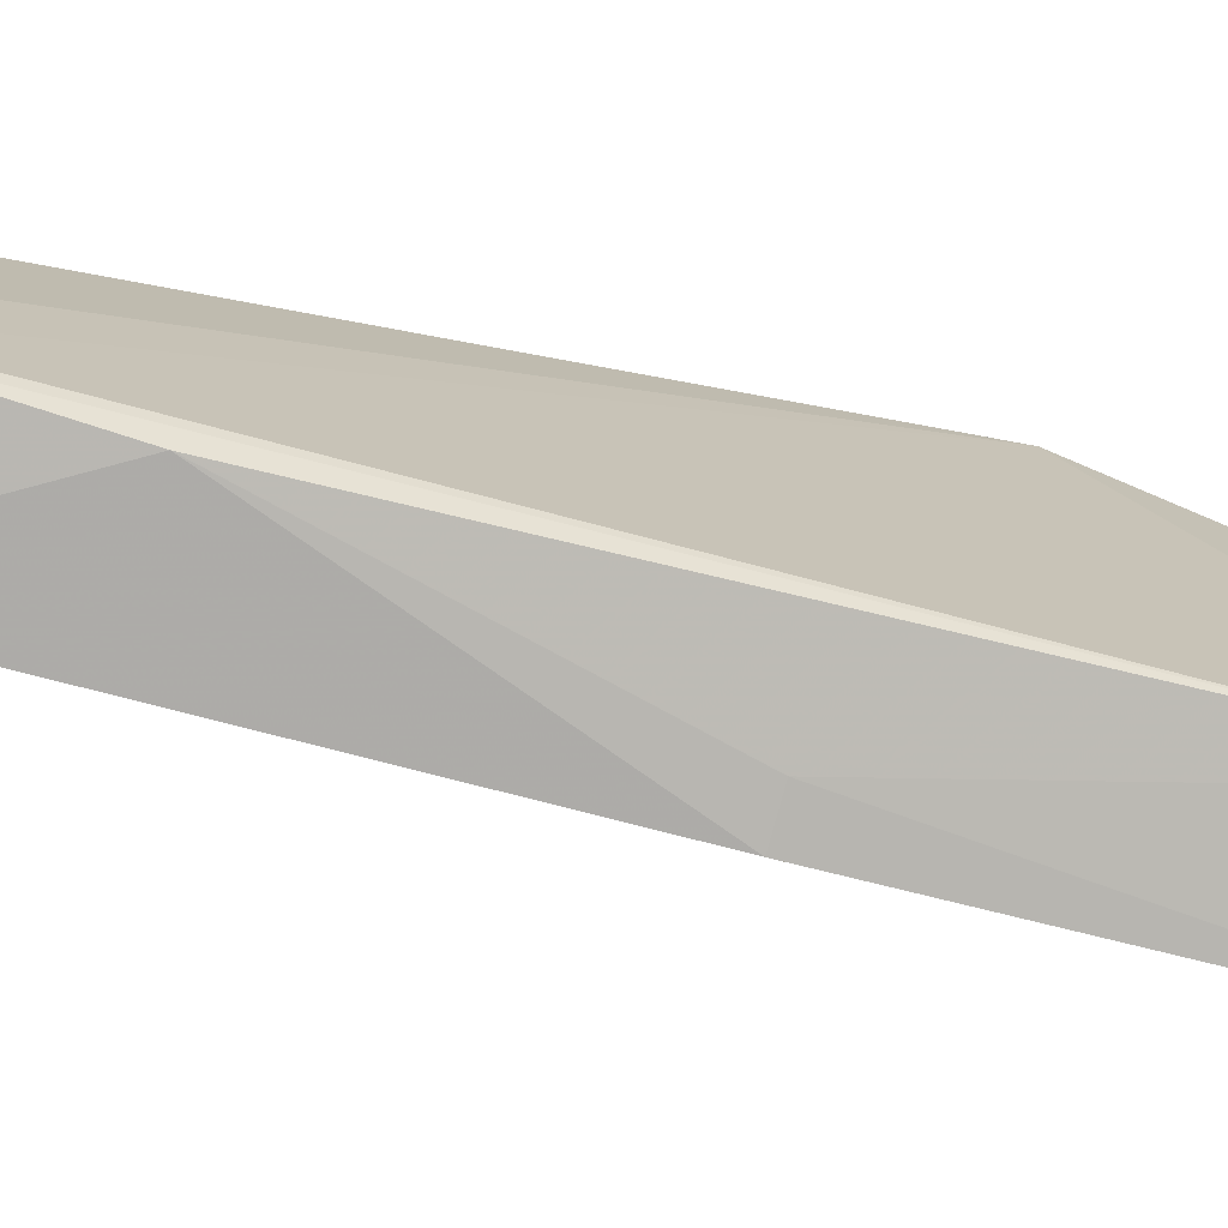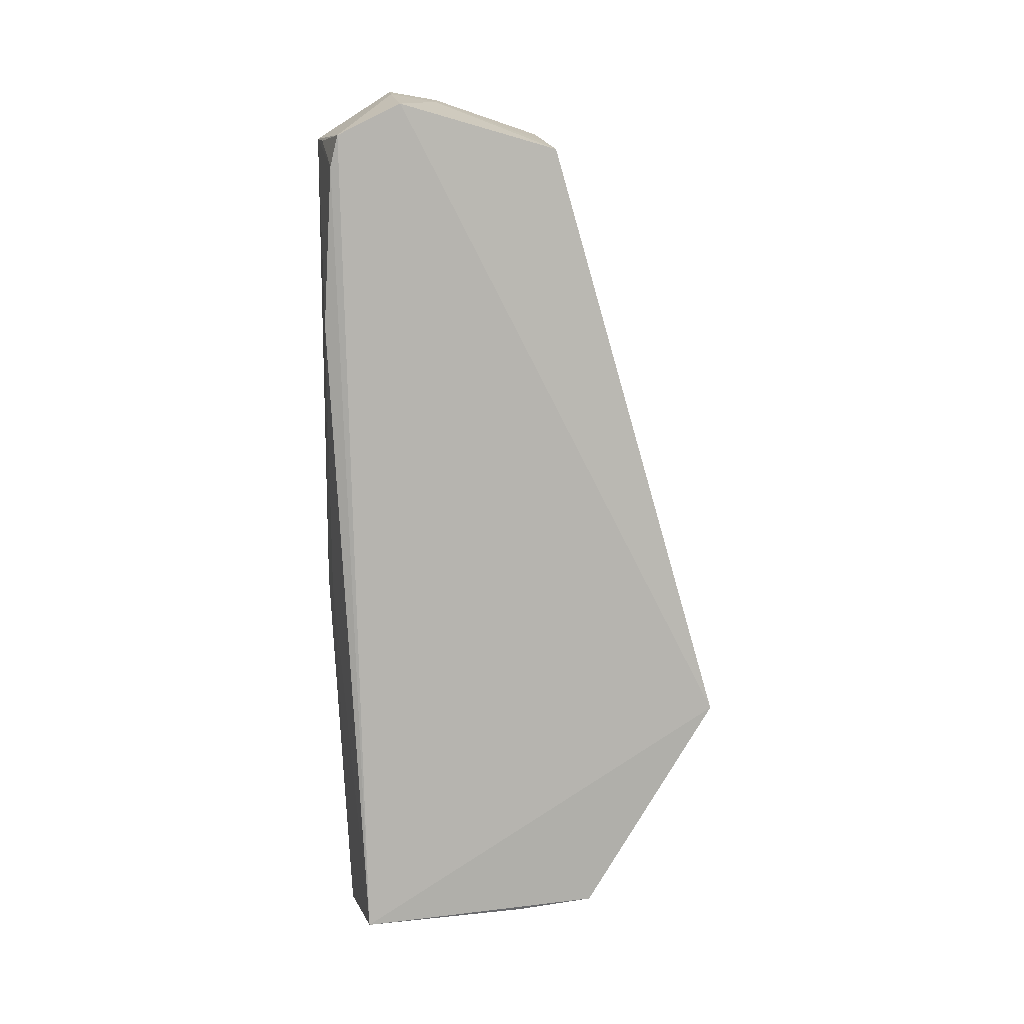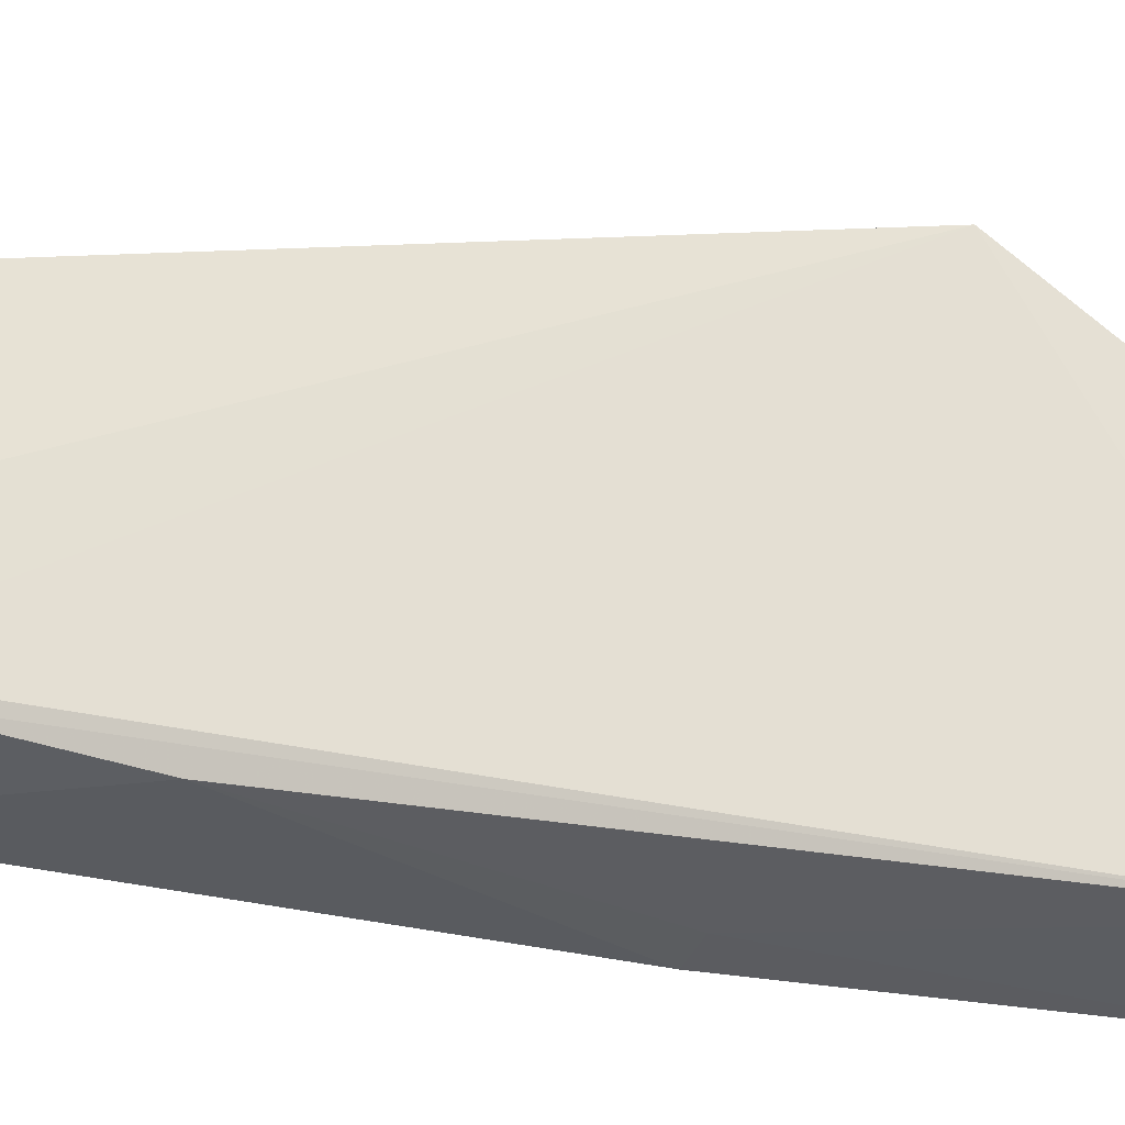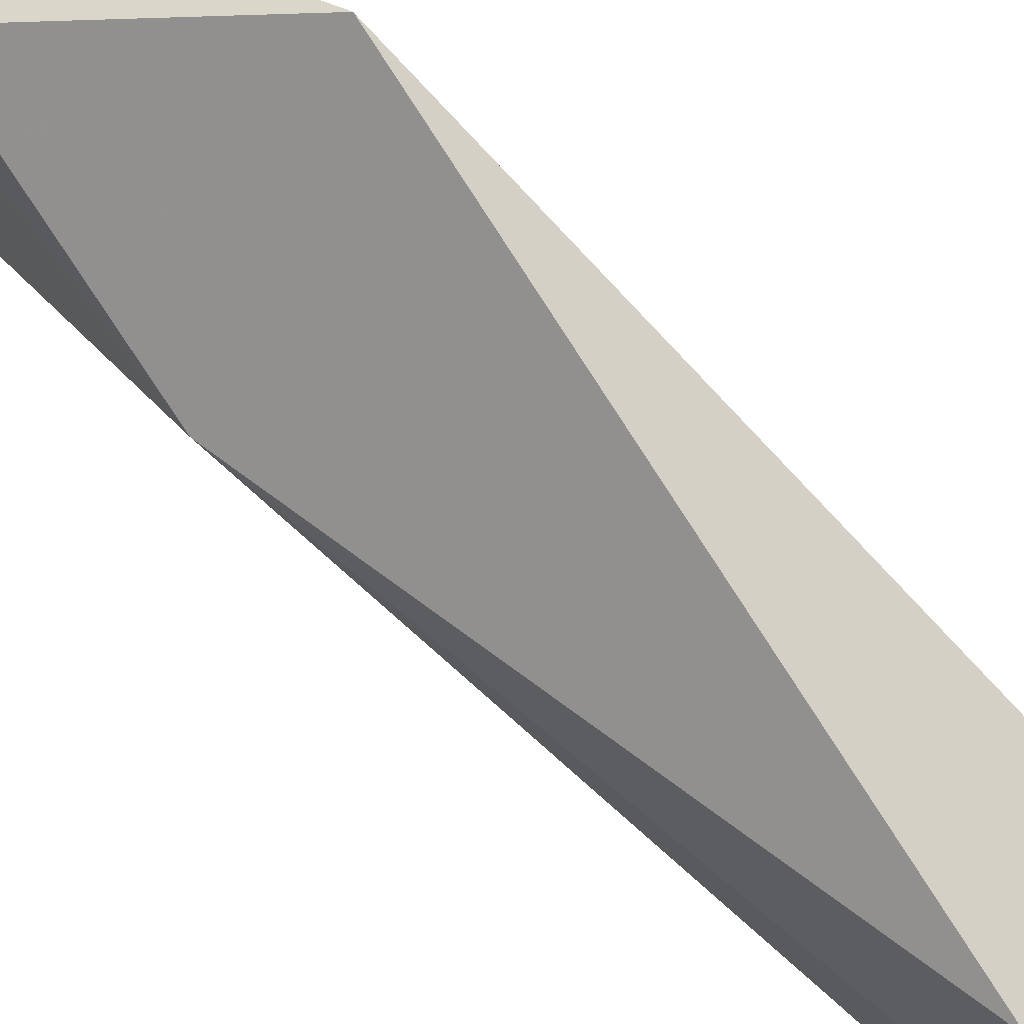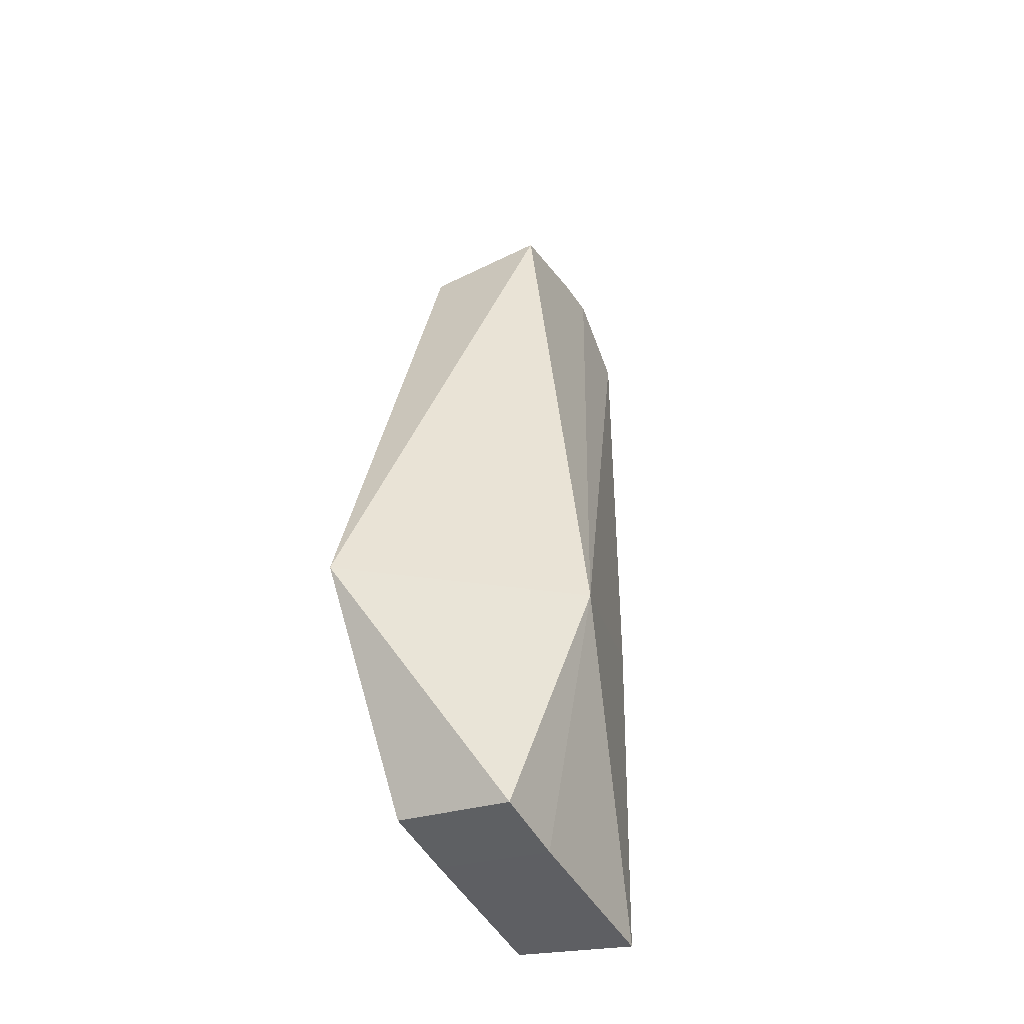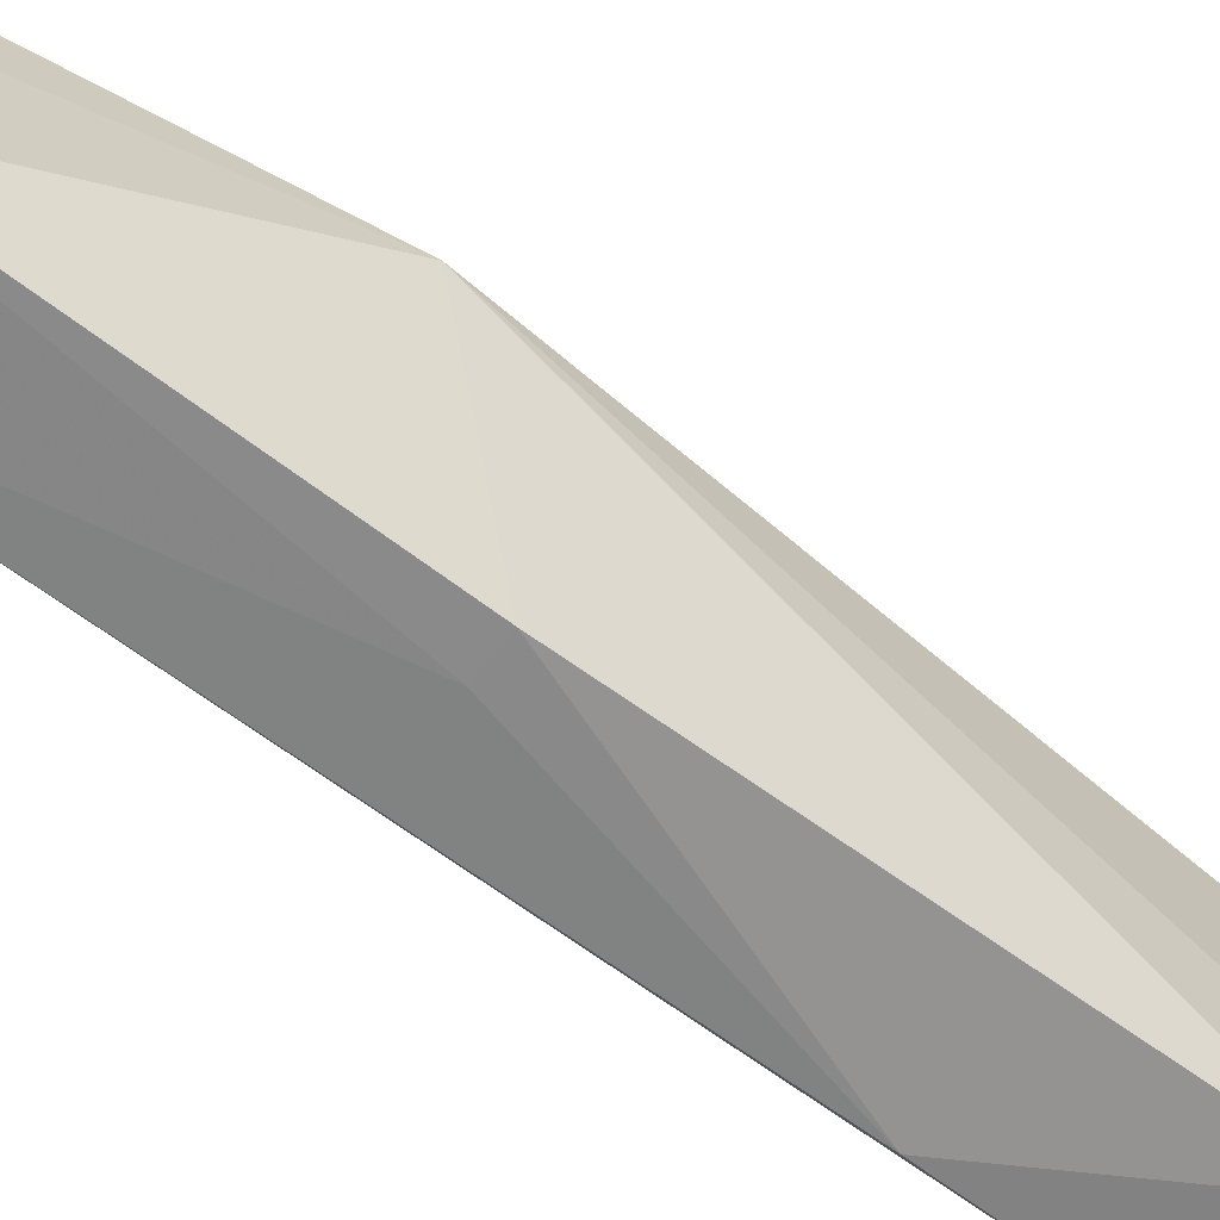
<metadata>
{"format":"obj","ext":"obj","renderer":"f3d","projection":"perspective","resolution":1024,"background":"white","views":[{"elev":-76.3,"azim":-104.6,"up":"+Z"},{"elev":9.5,"azim":-97.0,"up":"+Y"},{"elev":-31.9,"azim":-110.3,"up":"+Z"},{"elev":68.8,"azim":132.9,"up":"+Z"},{"elev":-42.8,"azim":26.6,"up":"+Y"},{"elev":-66.9,"azim":54.3,"up":"+Z"}]}
</metadata>
<code>
v -0.07079 -0.01773 0.03979
v -0.05858 -0.03938 0.02808
v -0.05821 0.03932 0.02353
v -0.06919 0.03575 0.002614
v -0.06901 -0.03982 0.005307
v -0.06963 0.03744 0.02403
v -0.05327 -0.01397 0.02162
v -0.06954 -0.03788 0.02778
v -0.06952 0.03865 0.003307
v -0.05809 -0.04098 0.003996
v -0.0692 -0.03881 0.02073
v -0.06976 0.04156 0.00922
v -0.05831 0.03876 0.001674
v -0.05835 -0.04029 0.02088
v -0.06849 0.02079 0.001862
v -0.0617 0.04224 0.01315
v -0.06194 0.03842 0.002033
v -0.05822 0.04339 0.008891
v -0.05828 -0.006028 0.002003
v -0.06556 0.03837 0.02325
v -0.05829 0.04262 0.01351
v -0.06194 0.04293 0.008817
v -0.06167 -0.006078 0.002331
f 6 1 3
f 7 1 2
f 7 3 1
f 8 2 1
f 8 1 5
f 9 5 1
f 9 4 5
f 11 8 5
f 11 2 8
f 12 9 1
f 12 1 6
f 14 10 7
f 14 7 2
f 14 2 11
f 14 11 5
f 14 5 10
f 15 5 4
f 15 4 13
f 16 12 6
f 17 13 4
f 17 4 9
f 17 9 13
f 18 3 7
f 18 7 13
f 18 13 9
f 19 13 7
f 19 7 10
f 19 15 13
f 20 16 6
f 20 6 3
f 21 3 18
f 21 20 3
f 21 16 20
f 22 12 16
f 22 21 18
f 22 16 21
f 22 18 9
f 22 9 12
f 23 19 10
f 23 10 5
f 23 5 15
f 23 15 19

</code>
